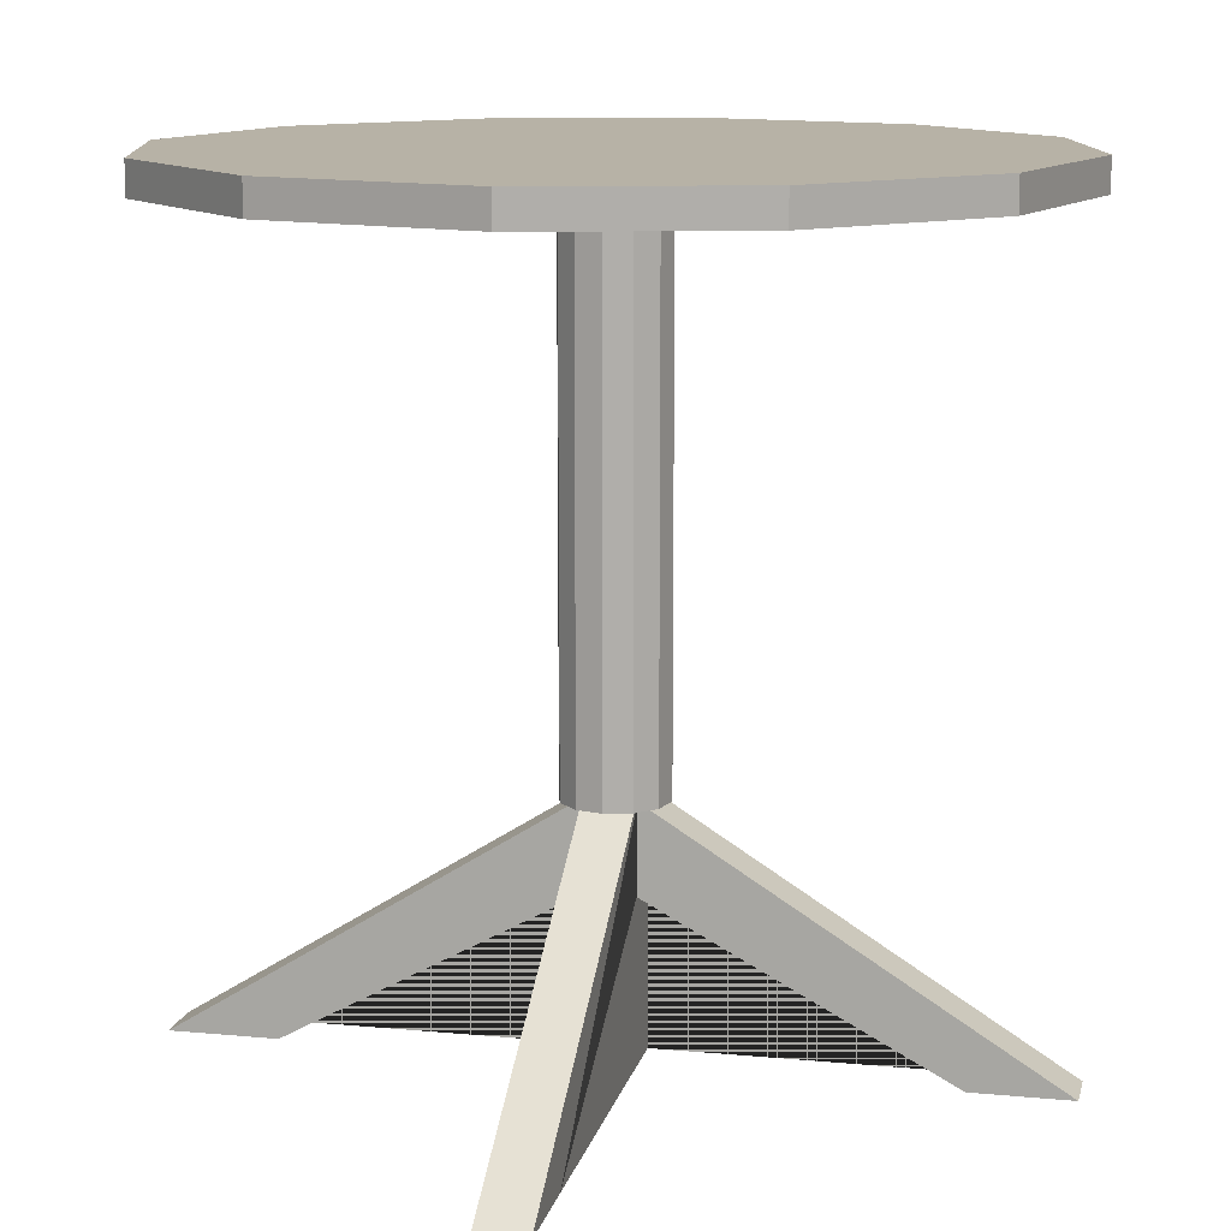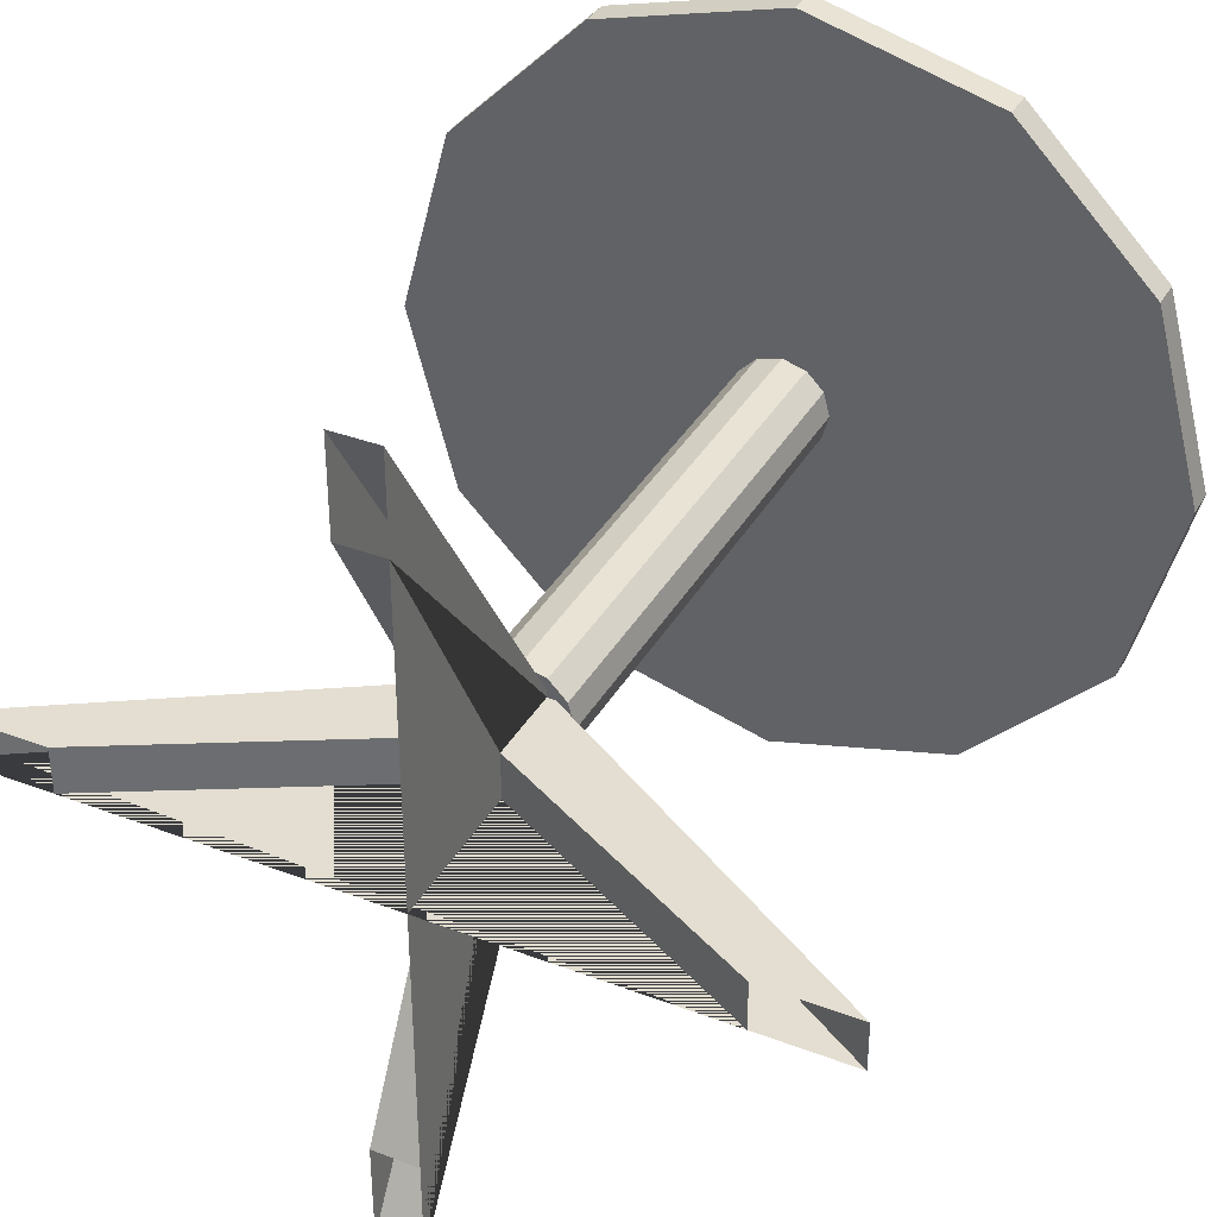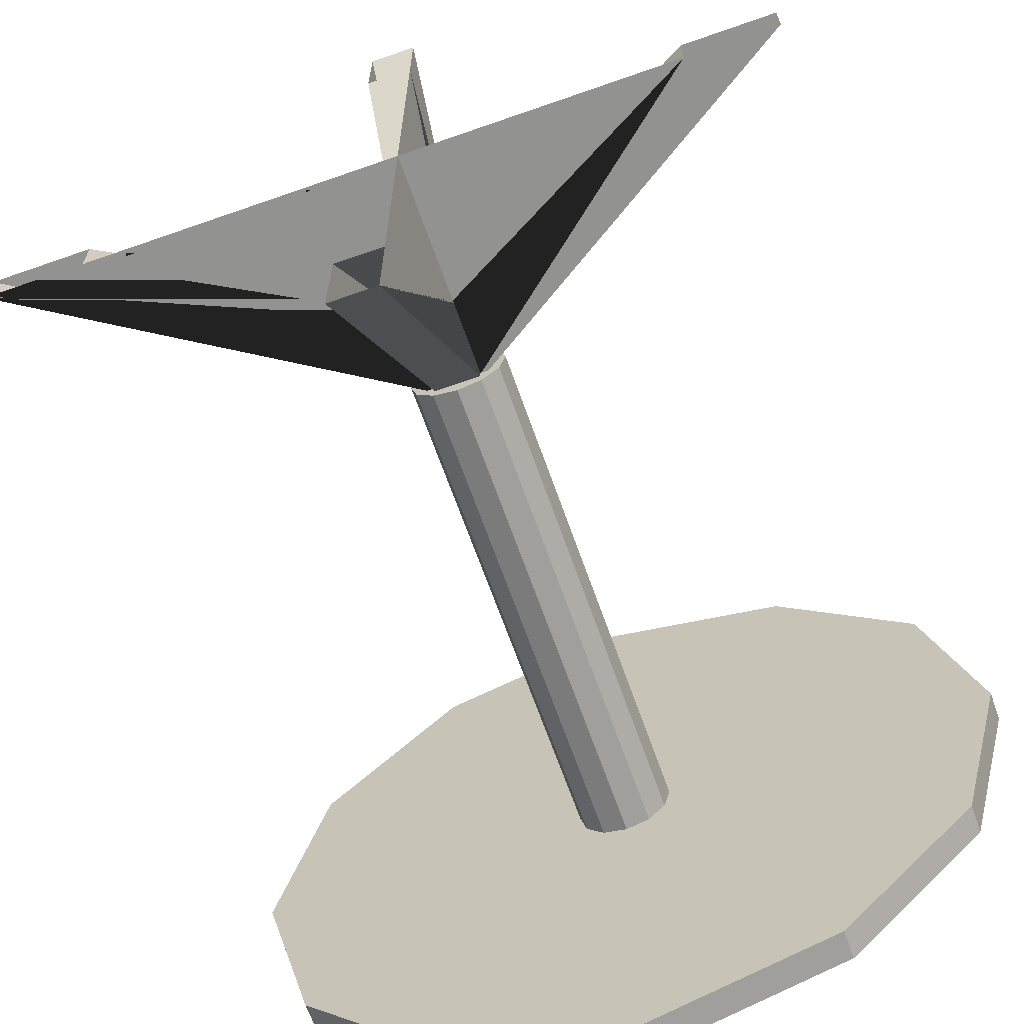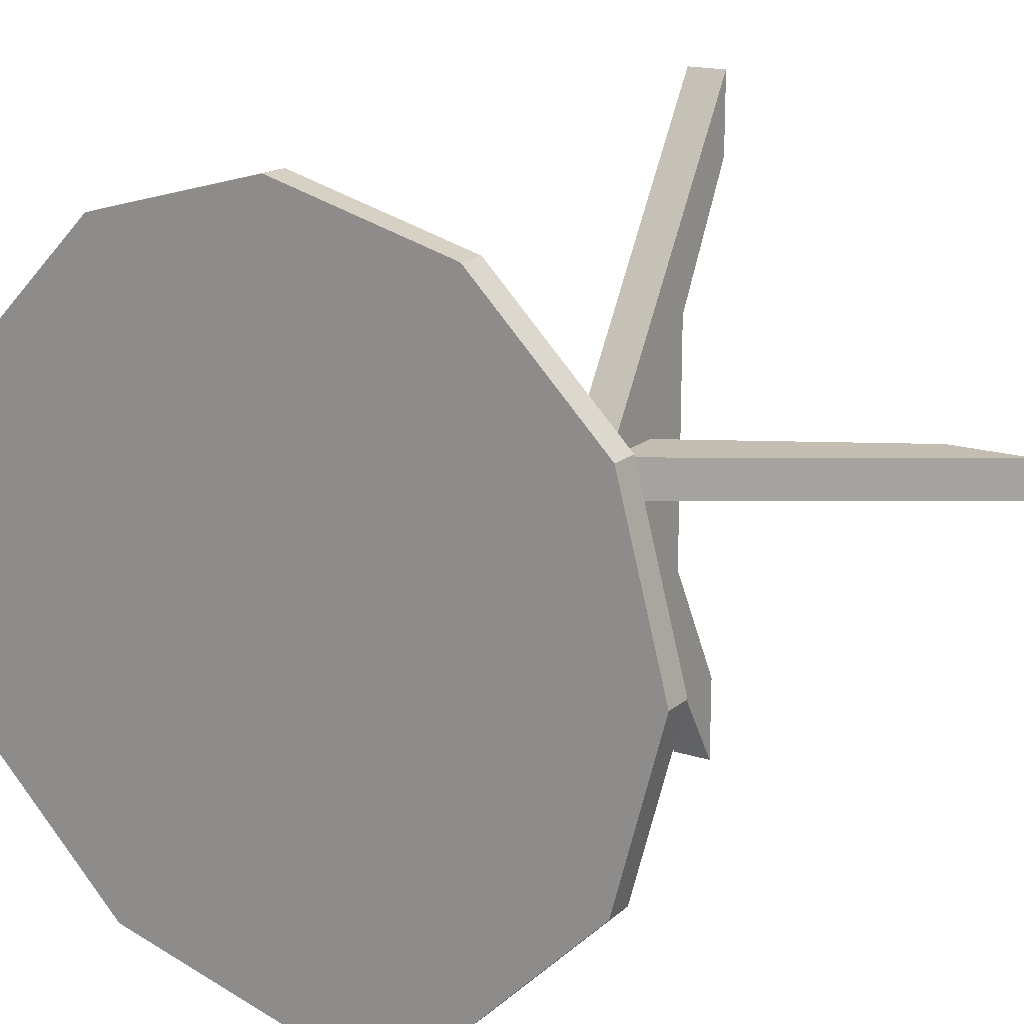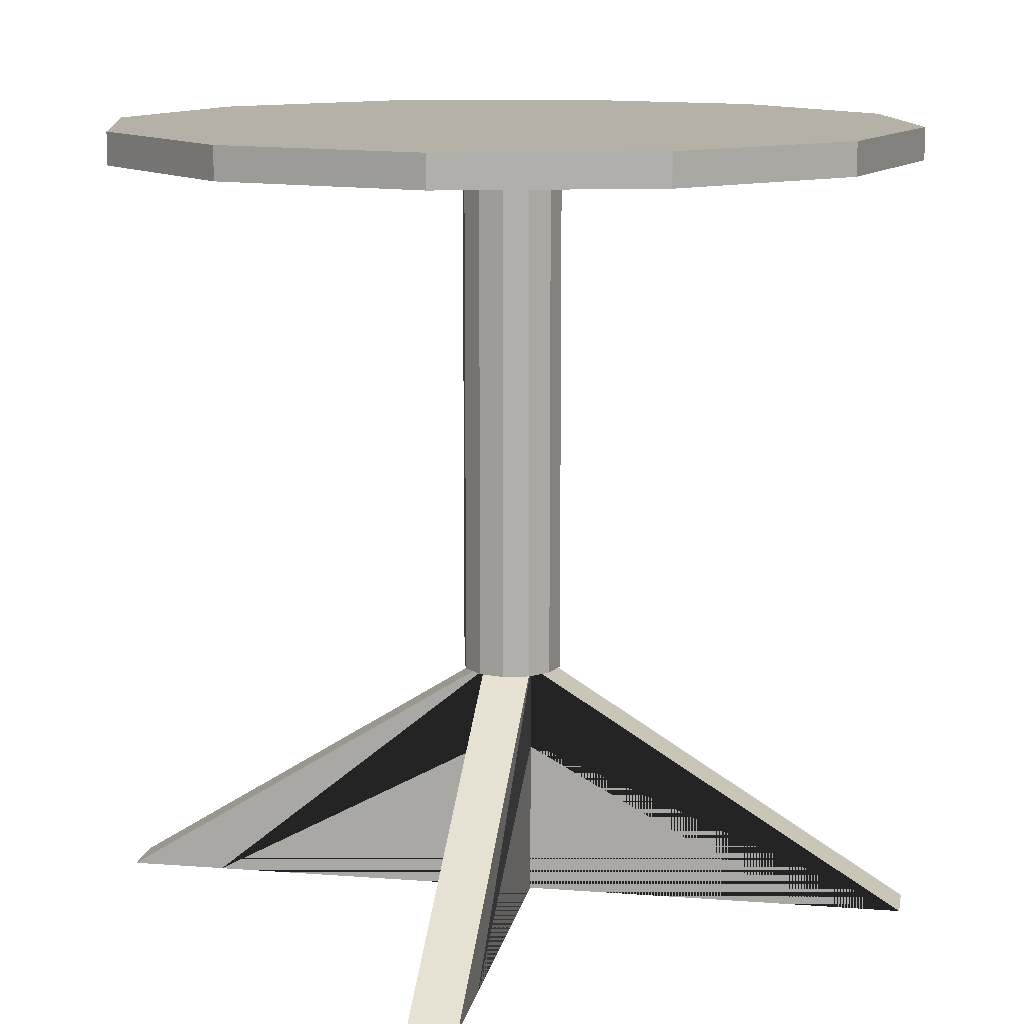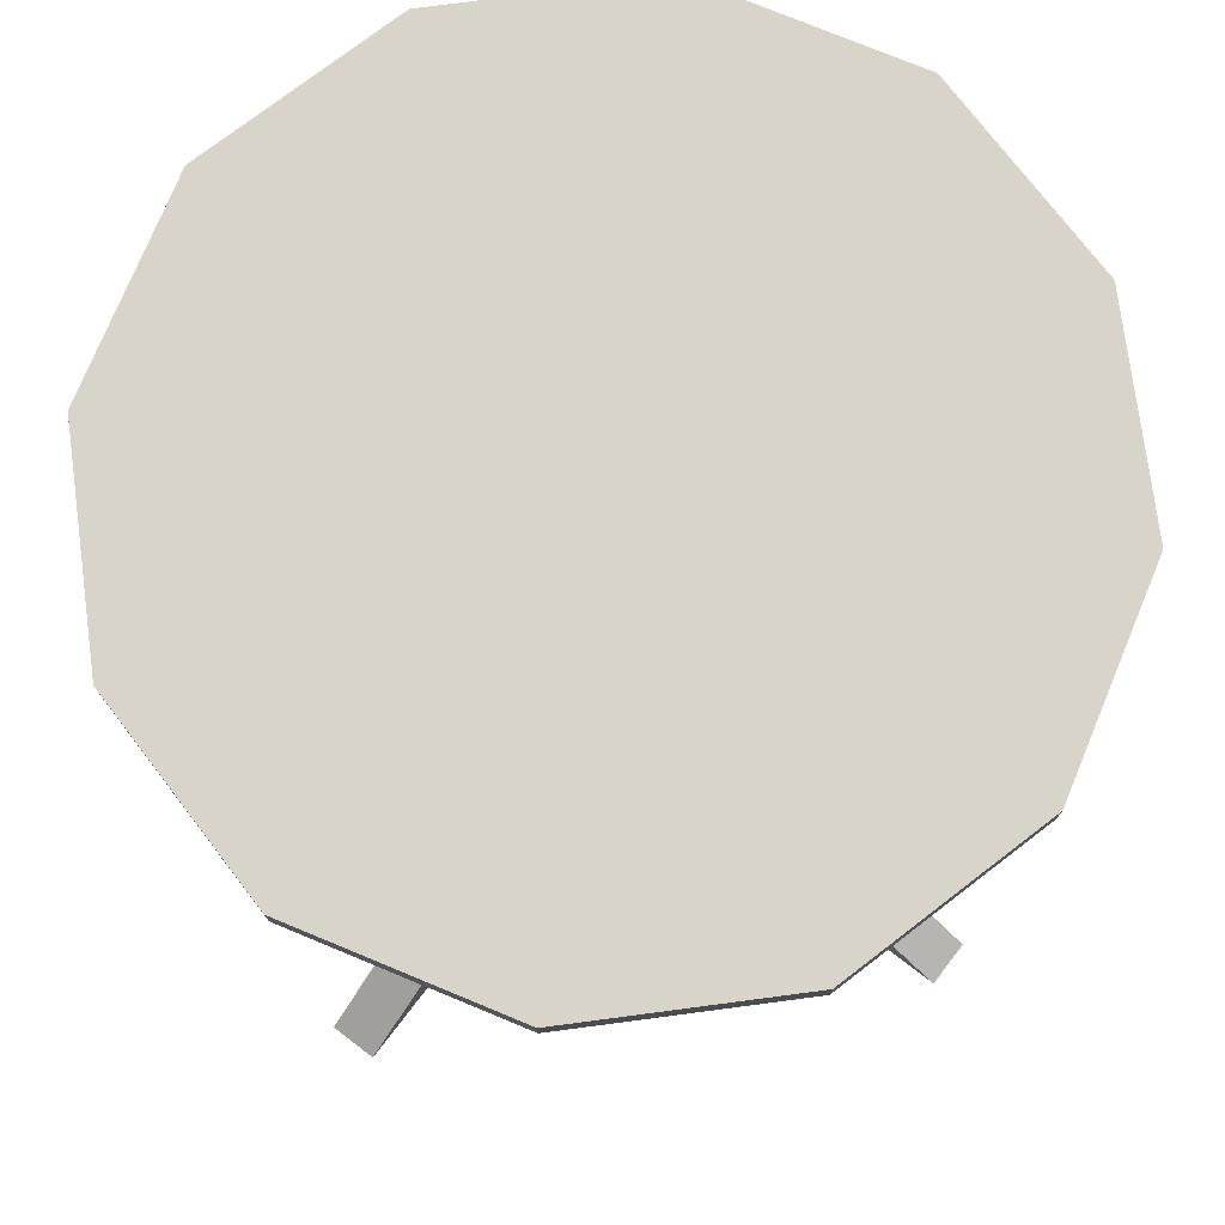
<metadata>
{"format":"obj","ext":"obj","renderer":"f3d","projection":"perspective","resolution":1024,"background":"white","views":[{"elev":12.4,"azim":12.4,"up":"+Y"},{"elev":36.2,"azim":26.4,"up":"+Z"},{"elev":-66.3,"azim":19.4,"up":"+Z"},{"elev":17.2,"azim":-147.4,"up":"+Z"},{"elev":12.1,"azim":100.3,"up":"+Y"},{"elev":75.7,"azim":-52.5,"up":"+Y"}]}
</metadata>
<code>
o model
v 0 1.001 -0.06301
v 0.0315 1.001 -0.05457
v 0.0315 0.311 -0.05457
v 0 0.311 -0.06301
v 0.05457 1.001 -0.0315
v 0.05457 0.311 -0.0315
v 0.06301 1.001 0
v 0.06301 0.311 -0
v 0.05457 1.001 0.0315
v 0.05457 0.311 0.0315
v 0.0315 1.001 0.05457
v 0.0315 0.311 0.05457
v 0 1.001 0.06301
v 0 0.311 0.06301
v -0.0315 1.001 0.05457
v -0.0315 0.311 0.05457
v -0.05457 1.001 0.0315
v -0.05457 0.311 0.0315
v -0.06301 1.001 0
v -0.06301 0.311 -0
v -0.05457 1.001 -0.0315
v -0.05457 0.311 -0.0315
v -0.0315 1.001 -0.05457
v -0.0315 0.311 -0.05457
v -0.03 0.01634 -0.38
v -0.03 0.01634 -0.51
v 0.03 0.01634 -0.51
v 0.03 0.01634 -0.38
v 0.03 0.01634 0.51
v -0.03 0.01634 0.51
v -0.03 0.01634 0.39
v 0.03 0.01634 0.39
v 0.03 0.3363 0
v 0.03 0.2263 0
v -0.03 0.2263 0
v -0.03 0.3363 0
v 0 1.011 -0.51
v 0.255 1.011 -0.4417
v 0.255 0.9713 -0.4417
v 0 0.9713 -0.51
v 0.4417 1.011 -0.255
v 0.4417 0.9713 -0.255
v 0.51 1.011 0
v 0.51 0.9713 0
v 0.4417 1.011 0.255
v 0.4417 0.9713 0.255
v 0.255 1.011 0.4417
v 0.255 0.9713 0.4417
v -0 1.011 0.51
v -0 0.9713 0.51
v -0.255 1.011 0.4417
v -0.255 0.9713 0.4417
v -0.4417 1.011 0.255
v -0.4417 0.9713 0.255
v -0.51 1.011 -0
v -0.51 0.9713 -0
v -0.4417 1.011 -0.255
v -0.4417 0.9713 -0.255
v -0.255 1.011 -0.4417
v -0.255 0.9713 -0.4417
v -0.38 0.01634 0.03
v -0.51 0.01634 0.03
v -0.51 0.01634 -0.03
v -0.38 0.01634 -0.03
v 0.51 0.01634 -0.03
v 0.51 0.01634 0.03
v 0.39 0.01634 0.03
v 0.39 0.01634 -0.03
v 0 0.3363 -0.03
v 0 0.2263 -0.03
v 0 0.2263 0.03
v 0 0.3363 0.03
f 1 2 3 4
f 2 5 6 3
f 5 7 8 6
f 7 9 10 8
f 9 11 12 10
f 11 13 14 12
f 13 15 16 14
f 15 17 18 16
f 17 19 20 18
f 19 21 22 20
f 21 23 24 22
f 23 1 4 24
f 4 3 6 8 10 12 14 16 18 20 22 24
f 23 21 19 17 15 13 11 9 7 5 2 1
f 27 33 32 34 28
f 35 31 36 26 25
f 34 35 25 28
f 26 36 33 27
f 34 32 31 35
f 36 30 29 33
f 33 29 32
f 31 30 36
f 37 38 39 40
f 38 41 42 39
f 41 43 44 42
f 43 45 46 44
f 45 47 48 46
f 47 49 50 48
f 49 51 52 50
f 51 53 54 52
f 53 55 56 54
f 55 57 58 56
f 57 59 60 58
f 59 37 40 60
f 40 39 42 44 46 48 50 52 54 56 58 60
f 59 57 55 53 51 49 47 45 43 41 38 37
f 63 69 68 70 64
f 71 67 72 62 61
f 70 71 61 64
f 62 72 69 63
f 70 68 67 71
f 72 66 65 69
f 69 65 68
f 67 66 72

</code>
